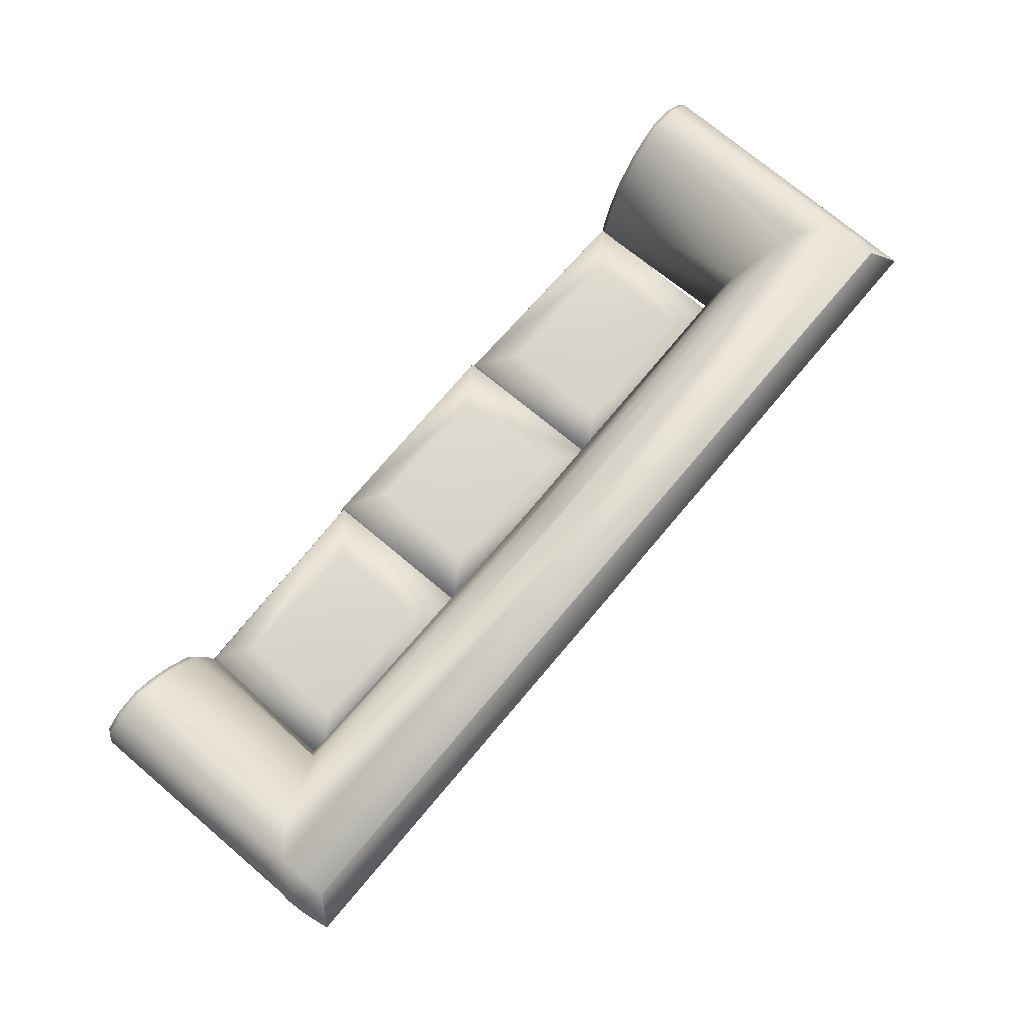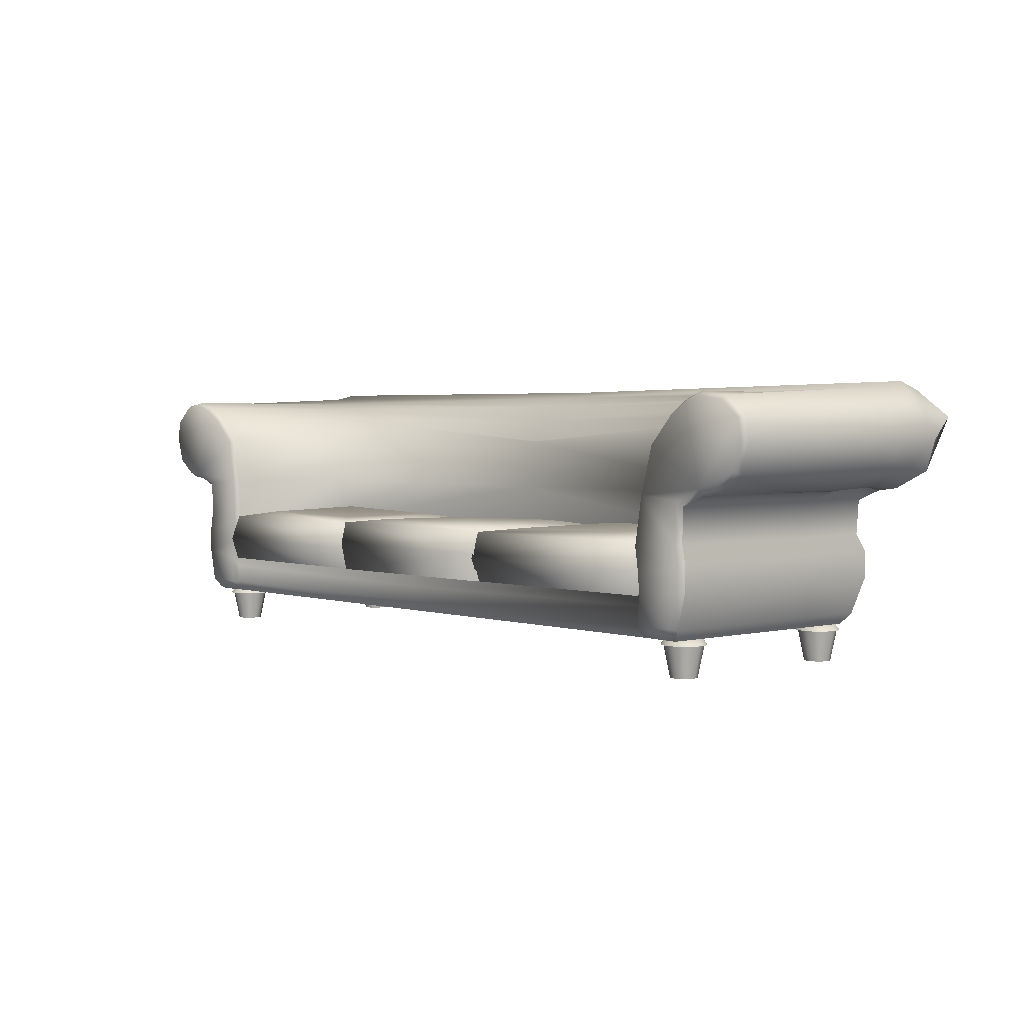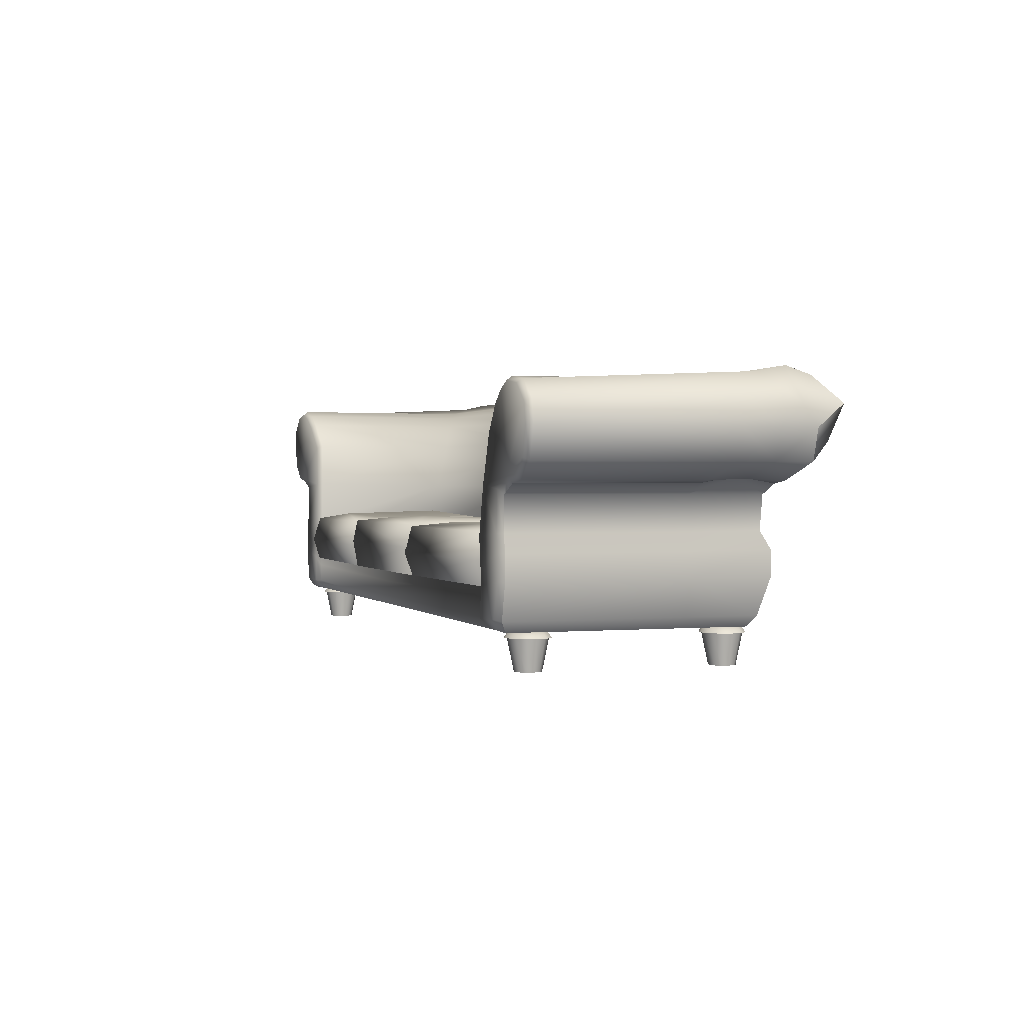
<metadata>
{"format":"obj","ext":"obj","renderer":"f3d","projection":"perspective","resolution":1024,"background":"white","views":[{"elev":73.9,"azim":130.2,"up":"+Y"},{"elev":2.5,"azim":48.8,"up":"+Y"},{"elev":0.9,"azim":71.3,"up":"+Y"}]}
</metadata>
<code>
v  -0.0007 0.3616 -0.3789
v  -0.0007 0.3034 -0.3789
v  -1.308 0.2703 -0.3789
v  -1.308 0.3562 -0.3789
v  -1.13 0.1284 0.4732
v  -1.13 0.1527 0.4944
v  -1.266 0.1581 0.4965
v  -1.242 0.1281 0.481
v  -1.25 0.1171 -0.111
v  -1.278 0.1529 -0.111
v  -1.278 0.1529 -0.3479
v  -1.249 0.1171 -0.327
v  -0.0007 0.8761 -0.2852
v  -0.0007 0.8949 -0.356
v  -1.47 0.9065 -0.3435
v  -1.47 0.8876 -0.2602
v  -1.47 0.88 -0.4267
v  -0.0007 0.8681 -0.4267
v  -0.0007 0.7854 -0.4996
v  -1.541 0.7934 -0.4996
v  -1.308 0.353 -0.111
v  -1.296 0.4109 -0.111
v  -1.296 0.413 -0.3479
v  -1.47 0.8526 0.4754
v  -1.376 0.8652 0.4754
v  -1.376 0.8645 -0.1815
v  -1.118 0.3981 0.4937
v  -1.282 0.411 0.4941
v  -1.294 0.352 0.4943
v  -1.132 0.3121 0.4943
v  -1.377 0.8515 0.4944
v  -1.465 0.8398 0.4943
v  -1.529 0.7864 0.4943
v  -1.379 0.5772 0.4938
v  -1.308 0.3528 0.4754
v  -1.308 0.2703 -0.111
v  -1.308 0.2703 0.4754
v  -1.298 0.525 -0.111
v  -1.298 0.5248 0.4754
v  -1.378 0.5581 0.4754
v  -1.378 0.5582 -0.111
v  -1.541 0.7936 -0.3538
v  -0.0007 0.8423 -0.194
v  -1.541 0.7937 0.4754
v  -1.541 0.7937 -0.2079
v  -1.085 0.2718 -0.0875
v  -0.0007 0.2418 -0.0982
v  -0.0007 0.3278 -0.0595
v  -1.134 0.3574 -0.0596
v  -1.151 0.7142 -0.0808
v  -1.249 0.8026 -0.1254
v  -1.248 0.8032 0.4684
v  -1.161 0.7132 0.4614
v  -1.379 0.5568 -0.3555
v  -1.448 0.5656 -0.3555
v  -1.526 0.6212 -0.4071
v  -1.475 0.6818 -0.4822
v  -1.557 0.7211 -0.4071
v  -1.557 0.7207 -0.2849
v  -1.556 0.7203 -0.1626
v  -1.556 0.7203 0.4754
v  -1.543 0.721 0.4943
v  -1.514 0.6298 0.4943
v  -1.445 0.5815 0.4943
v  -1.447 0.5663 0.4754
v  -1.447 0.5664 -0.111
v  -1.448 0.5672 -0.2332
v  -1.379 0.5675 -0.2333
v  -1.525 0.6212 -0.2849
v  -1.525 0.6211 -0.1626
v  -1.525 0.6211 0.4754
v  -0.0007 0.1529 -0.3479
v  -1.295 0.272 0.4943
v  -1.135 0.2513 0.4943
v  -1.278 0.1529 0.4754
v  -0.0007 0.6814 -0.4822
v  -0.0007 0.5664 -0.343
v  -0.0007 0.1171 0.4462
v  -0.0007 0.1542 0.4758
v  -1.116 0.1531 0.4754
v  -1.116 0.1171 0.4462
v  -0.0007 0.2059 0.4759
v  -0.0007 0.254 0.4759
v  -1.119 0.2506 0.4755
v  -1.121 0.2169 0.4754
v  -1.249 0.1171 0.4549
v  -1.131 0.0991 0.3693
v  -1.141 0.0991 0.3329
v  -1.152 0.1172 0.3393
v  -1.144 0.1172 0.3693
v  -1.167 0.0991 0.3062
v  -1.174 0.1172 0.3173
v  -1.204 0.0991 0.2964
v  -1.204 0.1172 0.3092
v  -1.24 0.0991 0.3062
v  -1.234 0.1172 0.3173
v  -1.267 0.0991 0.3329
v  -1.256 0.1172 0.3393
v  -1.277 0.0991 0.3693
v  -1.264 0.1172 0.3693
v  -1.267 0.0991 0.4058
v  -1.256 0.1172 0.3994
v  -1.24 0.0991 0.4325
v  -1.234 0.1172 0.4214
v  -1.204 0.0991 0.4423
v  -1.204 0.1172 0.4294
v  -1.167 0.0991 0.4325
v  -1.174 0.1172 0.4214
v  -1.141 0.0991 0.4058
v  -1.152 0.1172 0.3994
v  -1.169 -0.002 0.3937
v  -1.162 -0.002 0.373
v  -1.14 0.1044 0.3749
v  -1.151 0.1044 0.4062
v  -1.165 -0.002 0.3514
v  -1.146 0.1044 0.3422
v  -1.18 -0.002 0.3345
v  -1.167 0.1044 0.3167
v  -1.2 -0.002 0.327
v  -1.198 0.1044 0.3053
v  -1.222 -0.002 0.3308
v  -1.231 0.1044 0.3111
v  -1.239 -0.002 0.345
v  -1.257 0.1044 0.3325
v  -1.246 -0.002 0.3656
v  -1.268 0.1044 0.3637
v  -1.242 -0.002 0.3873
v  -1.262 0.1044 0.3965
v  -1.228 -0.002 0.4041
v  -1.241 0.1044 0.422
v  -1.208 -0.002 0.4116
v  -1.21 0.1044 0.4333
v  -1.186 -0.002 0.4078
v  -1.177 0.1044 0.4276
v  -1.298 0.5428 -0.2333
v  -1.298 0.5235 -0.3555
v  -1.137 0.5535 0.4874
v  -1.285 0.5416 0.4932
v  -1.296 0.4113 0.4754
v  -1.145 0.5476 -0.04
v  -1.124 0.5572 0.468
v  -1.105 0.3984 0.4746
v  -1.123 0.3891 -0.0509
v  -1.173 0.7055 0.4809
v  -1.312 0.8427 -0.1534
v  -1.312 0.8434 0.4719
v  -1.257 0.7926 0.4878
v  -1.318 0.8312 0.4911
v  -1.131 0.0991 -0.2648
v  -1.141 0.0991 -0.3013
v  -1.152 0.1172 -0.2949
v  -1.144 0.1172 -0.2648
v  -1.167 0.0991 -0.328
v  -1.174 0.1172 -0.3169
v  -1.204 0.0991 -0.3378
v  -1.204 0.1172 -0.325
v  -1.24 0.0991 -0.328
v  -1.234 0.1172 -0.3169
v  -1.267 0.0991 -0.3013
v  -1.256 0.1172 -0.2949
v  -1.277 0.0991 -0.2648
v  -1.264 0.1172 -0.2648
v  -1.267 0.0991 -0.2284
v  -1.256 0.1172 -0.2348
v  -1.24 0.0991 -0.2017
v  -1.234 0.1172 -0.2128
v  -1.204 0.0991 -0.1919
v  -1.204 0.1172 -0.2047
v  -1.167 0.0991 -0.2017
v  -1.174 0.1172 -0.2128
v  -1.141 0.0991 -0.2284
v  -1.152 0.1172 -0.2348
v  -1.169 -0.002 -0.2405
v  -1.162 -0.002 -0.2611
v  -1.14 0.1044 -0.2592
v  -1.151 0.1044 -0.228
v  -1.165 -0.002 -0.2828
v  -1.146 0.1044 -0.292
v  -1.18 -0.002 -0.2996
v  -1.167 0.1044 -0.3175
v  -1.2 -0.002 -0.3072
v  -1.198 0.1044 -0.3289
v  -1.222 -0.002 -0.3033
v  -1.231 0.1044 -0.3231
v  -1.239 -0.002 -0.2892
v  -1.257 0.1044 -0.3017
v  -1.246 -0.002 -0.2686
v  -1.268 0.1044 -0.2704
v  -1.242 -0.002 -0.2469
v  -1.262 0.1044 -0.2377
v  -1.228 -0.002 -0.2301
v  -1.241 0.1044 -0.2122
v  -1.208 -0.002 -0.2225
v  -1.21 0.1044 -0.2008
v  -1.186 -0.002 -0.2264
v  -1.177 0.1044 -0.2066
v  -0.0007 0.5435 -0.342
v  -0.0007 0.3707 -0.0533
v  -0.0007 0.7091 -0.0982
v  -0.0007 0.7124 -0.0998
v  -0.0007 0.1171 -0.3186
v  -0.0007 0.4243 -0.3479
v  -0.0007 0.5451 -0.0499
v  -0.0007 0.8402 -0.192
v  -0.0007 0.7871 -0.1459
v  1.306 0.3562 -0.3789
v  1.307 0.2703 -0.3789
v  1.128 0.1284 0.4732
v  1.241 0.1281 0.481
v  1.264 0.1581 0.4965
v  1.128 0.1527 0.4944
v  1.248 0.1171 -0.327
v  1.277 0.1529 -0.3479
v  1.277 0.1529 -0.111
v  1.249 0.1171 -0.111
v  1.469 0.9065 -0.3435
v  1.469 0.8876 -0.2602
v  1.469 0.88 -0.4267
v  1.54 0.7934 -0.4996
v  1.294 0.413 -0.3479
v  1.294 0.4109 -0.111
v  1.306 0.353 -0.111
v  1.469 0.8526 0.4754
v  1.375 0.8645 -0.1815
v  1.375 0.8652 0.4754
v  1.117 0.3981 0.4937
v  1.131 0.3121 0.4943
v  1.293 0.352 0.4943
v  1.281 0.411 0.4941
v  1.376 0.8515 0.4944
v  1.377 0.5772 0.4938
v  1.527 0.7864 0.4943
v  1.463 0.8398 0.4943
v  1.306 0.3528 0.4754
v  1.307 0.2703 0.4754
v  1.307 0.2703 -0.111
v  1.297 0.525 -0.111
v  1.377 0.5582 -0.111
v  1.377 0.5581 0.4754
v  1.297 0.5248 0.4754
v  1.557 0.7936 -0.3538
v  1.539 0.7937 0.4754
v  1.539 0.7937 -0.2079
v  1.083 0.2718 -0.0875
v  1.133 0.3574 -0.0596
v  1.149 0.7142 -0.0808
v  1.159 0.7132 0.4614
v  1.247 0.8032 0.4684
v  1.247 0.8026 -0.1254
v  1.377 0.5568 -0.3555
v  1.474 0.6818 -0.4822
v  1.524 0.6212 -0.4071
v  1.446 0.5656 -0.3555
v  1.555 0.7207 -0.2849
v  1.555 0.7211 -0.4071
v  1.555 0.7203 0.4754
v  1.555 0.7203 -0.1626
v  1.443 0.5815 0.4943
v  1.512 0.6298 0.4943
v  1.541 0.721 0.4943
v  1.446 0.5664 -0.111
v  1.446 0.5663 0.4754
v  1.377 0.5791 -0.2333
v  1.446 0.571 -0.2332
v  1.524 0.6212 -0.2849
v  1.523 0.6211 -0.1626
v  1.523 0.6211 0.4754
v  1.133 0.2513 0.4943
v  1.293 0.272 0.4943
v  1.277 0.1529 0.4754
v  1.115 0.1171 0.4462
v  1.115 0.1531 0.4754
v  1.12 0.2169 0.4754
v  1.117 0.2506 0.4755
v  1.248 0.1171 0.4549
v  1.13 0.0991 0.3693
v  1.142 0.1172 0.3693
v  1.15 0.1172 0.3393
v  1.139 0.0991 0.3329
v  1.172 0.1172 0.3173
v  1.166 0.0991 0.3062
v  1.202 0.1172 0.3092
v  1.202 0.0991 0.2964
v  1.232 0.1172 0.3173
v  1.239 0.0991 0.3062
v  1.254 0.1172 0.3393
v  1.266 0.0991 0.3329
v  1.263 0.1172 0.3693
v  1.275 0.0991 0.3693
v  1.254 0.1172 0.3994
v  1.266 0.0991 0.4058
v  1.232 0.1172 0.4214
v  1.239 0.0991 0.4325
v  1.202 0.1172 0.4294
v  1.202 0.0991 0.4423
v  1.172 0.1172 0.4214
v  1.166 0.0991 0.4325
v  1.15 0.1172 0.3994
v  1.139 0.0991 0.4058
v  1.168 -0.002 0.3937
v  1.15 0.1044 0.4062
v  1.139 0.1044 0.3749
v  1.16 -0.002 0.373
v  1.144 0.1044 0.3422
v  1.164 -0.002 0.3514
v  1.166 0.1044 0.3167
v  1.178 -0.002 0.3345
v  1.197 0.1044 0.3053
v  1.199 -0.002 0.327
v  1.23 0.1044 0.3111
v  1.22 -0.002 0.3308
v  1.255 0.1044 0.3325
v  1.237 -0.002 0.345
v  1.266 0.1044 0.3637
v  1.245 -0.002 0.3656
v  1.261 0.1044 0.3965
v  1.241 -0.002 0.3873
v  1.239 0.1044 0.422
v  1.227 -0.002 0.4041
v  1.208 0.1044 0.4333
v  1.206 -0.002 0.4116
v  1.175 0.1044 0.4276
v  1.185 -0.002 0.4078
v  1.297 0.5235 -0.3555
v  1.135 0.5535 0.4874
v  1.283 0.5416 0.4932
v  1.294 0.4113 0.4754
v  1.143 0.5476 -0.04
v  1.121 0.3891 -0.0509
v  1.103 0.3984 0.4746
v  1.122 0.5572 0.468
v  1.171 0.7055 0.4809
v  1.311 0.8434 0.4719
v  1.311 0.8427 -0.1534
v  1.255 0.7926 0.4878
v  1.317 0.8312 0.4911
v  1.13 0.0991 -0.2648
v  1.142 0.1172 -0.2648
v  1.15 0.1172 -0.2949
v  1.139 0.0991 -0.3013
v  1.172 0.1172 -0.3169
v  1.166 0.0991 -0.328
v  1.202 0.1172 -0.325
v  1.202 0.0991 -0.3378
v  1.232 0.1172 -0.3169
v  1.239 0.0991 -0.328
v  1.254 0.1172 -0.2949
v  1.266 0.0991 -0.3013
v  1.263 0.1172 -0.2648
v  1.275 0.0991 -0.2648
v  1.254 0.1172 -0.2348
v  1.266 0.0991 -0.2284
v  1.232 0.1172 -0.2128
v  1.239 0.0991 -0.2017
v  1.202 0.1172 -0.2047
v  1.202 0.0991 -0.1919
v  1.172 0.1172 -0.2128
v  1.166 0.0991 -0.2017
v  1.15 0.1172 -0.2348
v  1.139 0.0991 -0.2284
v  1.168 -0.002 -0.2405
v  1.15 0.1044 -0.228
v  1.139 0.1044 -0.2592
v  1.16 -0.002 -0.2611
v  1.144 0.1044 -0.292
v  1.164 -0.002 -0.2828
v  1.166 0.1044 -0.3175
v  1.178 -0.002 -0.2996
v  1.197 0.1044 -0.3289
v  1.199 -0.002 -0.3072
v  1.23 0.1044 -0.3231
v  1.22 -0.002 -0.3033
v  1.255 0.1044 -0.3017
v  1.237 -0.002 -0.2892
v  1.266 0.1044 -0.2704
v  1.245 -0.002 -0.2686
v  1.261 0.1044 -0.2377
v  1.241 -0.002 -0.2469
v  1.239 0.1044 -0.2122
v  1.227 -0.002 -0.2301
v  1.208 0.1044 -0.2008
v  1.206 -0.002 -0.2225
v  1.175 0.1044 -0.2066
v  1.185 -0.002 -0.2264
v  -0.2203 0.4282 0.056
v  -0.2204 0.4314 0.4169
v  0.2485 0.4444 0.4158
v  0.249 0.4342 0.056
v  -0.3533 0.4173 0.5079
v  -0.36 0.4173 -0.0554
v  -0.3575 0.3402 0.5232
v  0.387 0.3416 0.521
v  0.3812 0.4173 0.5058
v  0.3822 0.4173 -0.0342
v  0.393 0.2475 -0.0342
v  -0.3568 0.2475 -0.0554
v  -0.4943 0.4282 0.3937
v  -0.4942 0.4314 0.0328
v  -0.9672 0.4444 0.034
v  -0.9678 0.4342 0.3937
v  -0.3613 0.4124 -0.0582
v  -0.3572 0.3245 0.524
v  -0.3645 0.2475 -0.0582
v  -1.1 0.4124 -0.056
v  -1.111 0.2475 -0.056
v  -1.101 0.4124 0.484
v  -1.117 0.3255 0.5075
v  -0.3644 0.4124 0.5006
v  -1.112 0.2475 0.484
v  -0.3676 0.2475 0.5006
v  -0.35 0.2475 0.5079
v  0.3921 0.2475 0.5058
v  0.5159 0.4282 0.3937
v  0.9894 0.4342 0.3937
v  0.9888 0.4444 0.034
v  0.5158 0.4314 0.0328
v  0.3829 0.4124 -0.0582
v  0.3861 0.2475 -0.0582
v  0.3789 0.3245 0.524
v  1.122 0.4124 -0.056
v  1.108 0.2475 -0.056
v  1.098 0.4124 0.484
v  1.114 0.3255 0.5074
v  0.386 0.4124 0.5006
v  0.3892 0.2475 0.5006
v  1.109 0.2475 0.484
g dbcouch_05
f 1 2 3 4
f 5 6 7 8
f 9 10 11 12
f 13 14 15 16
f 17 18 19 20
f 21 22 23 4
f 24 25 26 16
f 27 28 29 30
f 31 32 33 34
f 35 21 36 37
f 38 39 40 41
f 42 15 17 20
f 26 43 13 16
f 44 24 16 45
f 46 47 48 49
f 50 51 52 53
f 54 55 56 57
f 58 59 42 20
f 45 60 61 44
f 33 62 63 34
f 63 64 34
f 40 65 66 41
f 66 67 68 41
f 69 59 58 56
f 70 71 61 60
f 71 70 66 65
f 70 69 67 66
f 2 72 11 3
f 30 29 73 74
f 36 21 4 3
f 36 10 75 37
f 76 77 54 57
f 56 58 20 57
f 78 79 80 81
f 82 83 84 85
f 74 73 7 6
f 36 3 11 10
f 9 86 75 10
f 87 88 89 90
f 88 91 92 89
f 91 93 94 92
f 93 95 96 94
f 95 97 98 96
f 97 99 100 98
f 99 101 102 100
f 101 103 104 102
f 103 105 106 104
f 105 107 108 106
f 107 109 110 108
f 109 87 90 110
f 111 112 113 114
f 112 115 116 113
f 115 117 118 116
f 117 119 120 118
f 119 121 122 120
f 121 123 124 122
f 123 125 126 124
f 125 127 128 126
f 127 129 130 128
f 129 131 132 130
f 131 133 134 132
f 133 111 114 134
f 92 94 96 90
f 96 98 100 104
f 100 102 104
f 104 106 108 90
f 108 110 90
f 96 104 90
f 89 92 90
f 135 136 23 38
f 22 38 23
f 137 138 28 27
f 21 35 139 22
f 140 141 142 143
f 22 139 39 38
f 41 68 135 38
f 137 144 34 138
f 50 53 141 140
f 51 145 146 52
f 34 144 147
f 34 147 148 31
f 83 47 46 84
f 149 150 151 152
f 150 153 154 151
f 153 155 156 154
f 155 157 158 156
f 157 159 160 158
f 159 161 162 160
f 161 163 164 162
f 163 165 166 164
f 165 167 168 166
f 167 169 170 168
f 169 171 172 170
f 171 149 152 172
f 173 174 175 176
f 174 177 178 175
f 177 179 180 178
f 179 181 182 180
f 181 183 184 182
f 183 185 186 184
f 185 187 188 186
f 187 189 190 188
f 189 191 192 190
f 191 193 194 192
f 193 195 196 194
f 195 173 176 196
f 154 156 158 152
f 158 160 162 166
f 162 164 166
f 166 168 170 152
f 170 172 152
f 158 166 152
f 151 154 152
f 136 54 77 197
f 143 49 48 198
f 199 200 51 50
f 12 11 72 201
f 85 80 79 82
f 1 4 23 202
f 203 140 143 198
f 23 136 197 202
f 199 50 140 203
f 57 20 19 76
f 204 43 26 145
f 204 145 205
f 1 206 207 2
f 208 209 210 211
f 212 213 214 215
f 216 14 13 217
f 218 219 19 18
f 220 221 222 206
f 223 217 224 225
f 226 227 228 229
f 230 231 232 233
f 234 235 236 222
f 237 238 239 240
f 218 216 241 219
f 224 217 13 43
f 242 243 217 223
f 244 245 48 47
f 246 247 248 249
f 250 251 252 253
f 241 254 255 219
f 243 242 256 257
f 231 258 259 232
f 232 259 260
f 239 238 261 262
f 263 264 261 238
f 255 254 265 252
f 266 257 256 267
f 267 262 261 266
f 266 261 264 265
f 2 207 213 72
f 227 268 269 228
f 206 222 236 207
f 236 235 270 214
f 76 251 250 77
f 252 251 219 255
f 78 271 272 79
f 82 273 274 83
f 268 211 210 269
f 213 207 236 214
f 215 214 270 275
f 276 277 278 279
f 279 278 280 281
f 281 280 282 283
f 283 282 284 285
f 285 284 286 287
f 287 286 288 289
f 289 288 290 291
f 291 290 292 293
f 293 292 294 295
f 295 294 296 297
f 297 296 298 299
f 299 298 277 276
f 300 301 302 303
f 303 302 304 305
f 305 304 306 307
f 307 306 308 309
f 309 308 310 311
f 311 310 312 313
f 313 312 314 315
f 315 314 316 317
f 317 316 318 319
f 319 318 320 321
f 321 320 322 323
f 323 322 301 300
f 277 298 296 292
f 296 294 292
f 292 290 288 284
f 288 286 284
f 277 292 284 280
f 284 282 280
f 278 277 280
f 220 324 237 221
f 325 226 229 326
f 222 221 327 234
f 328 329 330 331
f 221 237 240 327
f 324 250 263 237
f 237 263 238
f 325 326 231 332
f 246 328 331 247
f 249 248 333 334
f 231 335 332
f 231 230 336 335
f 83 274 244 47
f 337 338 339 340
f 340 339 341 342
f 342 341 343 344
f 344 343 345 346
f 346 345 347 348
f 348 347 349 350
f 350 349 351 352
f 352 351 353 354
f 354 353 355 356
f 356 355 357 358
f 358 357 359 360
f 360 359 338 337
f 361 362 363 364
f 364 363 365 366
f 366 365 367 368
f 368 367 369 370
f 370 369 371 372
f 372 371 373 374
f 374 373 375 376
f 376 375 377 378
f 378 377 379 380
f 380 379 381 382
f 382 381 383 384
f 384 383 362 361
f 338 359 357 353
f 357 355 353
f 353 351 349 345
f 349 347 345
f 338 353 345 341
f 345 343 341
f 339 338 341
f 324 197 77 250
f 329 198 48 245
f 199 246 249 200
f 212 201 72 213
f 273 82 79 272
f 1 202 220 206
f 203 198 329 328
f 220 202 197 324
f 199 203 328 246
f 251 76 19 219
f 204 205 334 224
f 204 224 43
f 145 26 25 146
f 51 200 205 145
f 225 224 334 333
f 205 200 249 334
f 18 17 15 14
f 42 45 16 15
f 59 60 45 42
f 55 54 68 67
f 70 60 59 69
f 69 56 55 67
f 54 136 135 68
f 218 18 14 216
f 217 243 241 216
f 243 257 254 241
f 250 253 264 263
f 257 266 265 254
f 253 252 265 264
f 37 75 7 73
f 75 86 8 7
f 86 81 5 8
f 81 80 6 5
f 80 85 74 6
f 85 84 30 74
f 84 142 27 30
f 142 141 137 27
f 141 53 144 137
f 53 52 147 144
f 52 146 148 147
f 146 25 31 148
f 25 24 32 31
f 24 44 33 32
f 44 61 62 33
f 61 71 63 62
f 71 65 64 63
f 65 40 34 64
f 40 39 138 34
f 39 139 28 138
f 139 35 29 28
f 35 37 73 29
f 271 275 209 208
f 275 270 210 209
f 270 235 269 210
f 235 234 228 269
f 234 327 229 228
f 327 240 326 229
f 240 239 231 326
f 239 262 258 231
f 262 267 259 258
f 267 256 260 259
f 256 242 232 260
f 242 223 233 232
f 223 225 230 233
f 225 333 336 230
f 333 248 335 336
f 248 247 332 335
f 247 331 325 332
f 331 330 226 325
f 330 274 227 226
f 274 273 268 227
f 273 272 211 268
f 272 271 208 211
f 385 386 387 388
f 389 390 391
f 389 391 392 393
f 394 392 395
f 394 395 396 390
f 390 385 388 394
f 393 387 386 389
f 390 389 386 385
f 387 393 394 388
f 397 398 399 400
f 401 402 403
f 404 401 403 405
f 406 404 407
f 406 407 402 408
f 408 397 400 406
f 404 399 398 401
f 408 401 398 397
f 399 404 406 400
f 407 409 410 402
f 401 408 402
f 402 410 403
f 405 409 407
f 404 405 407
f 411 412 392 391
f 392 412 395
f 394 393 392
f 396 411 391
f 390 396 391
f 413 414 415 416
f 417 418 419
f 420 421 418 417
f 422 423 420
f 422 424 419 423
f 424 422 414 413
f 420 417 416 415
f 424 413 416 417
f 415 414 422 420
f 423 419 425 426
f 417 419 424
f 419 418 425
f 421 423 426
f 420 423 421

</code>
